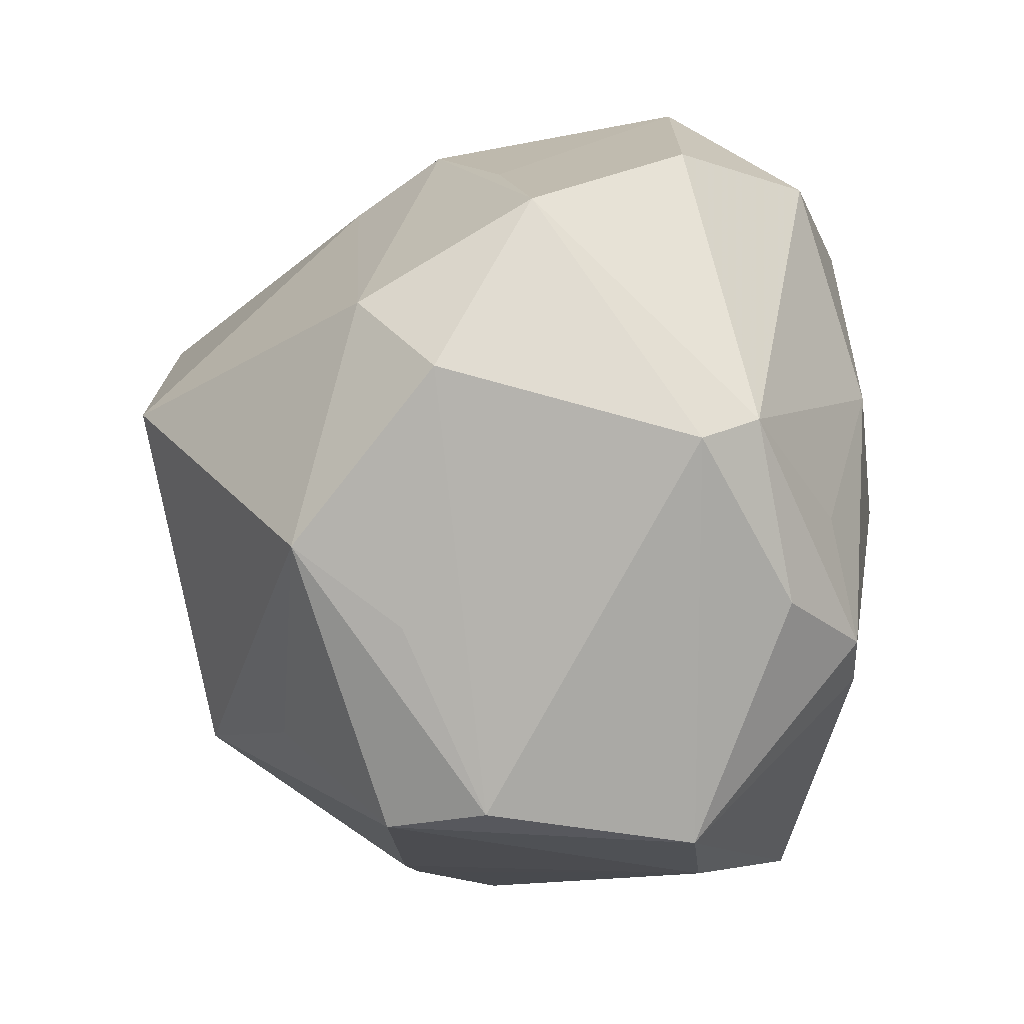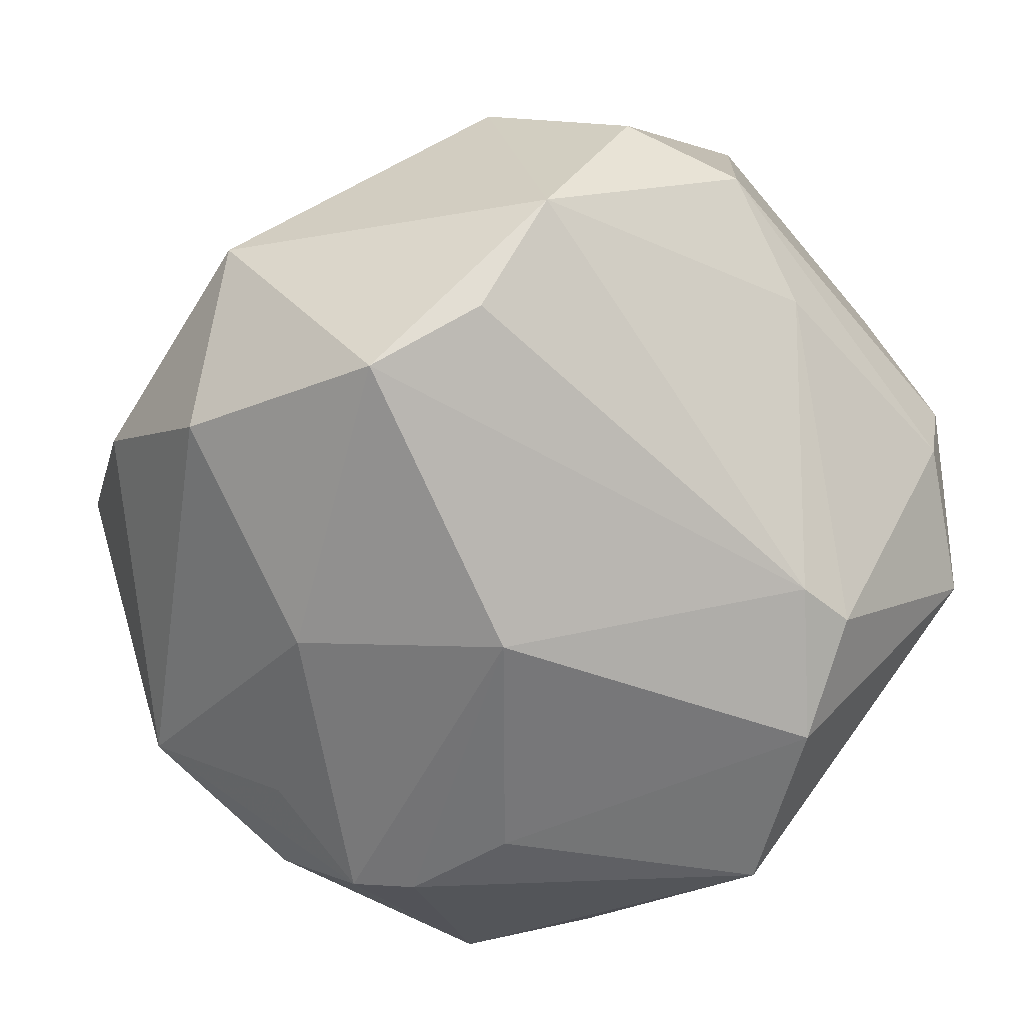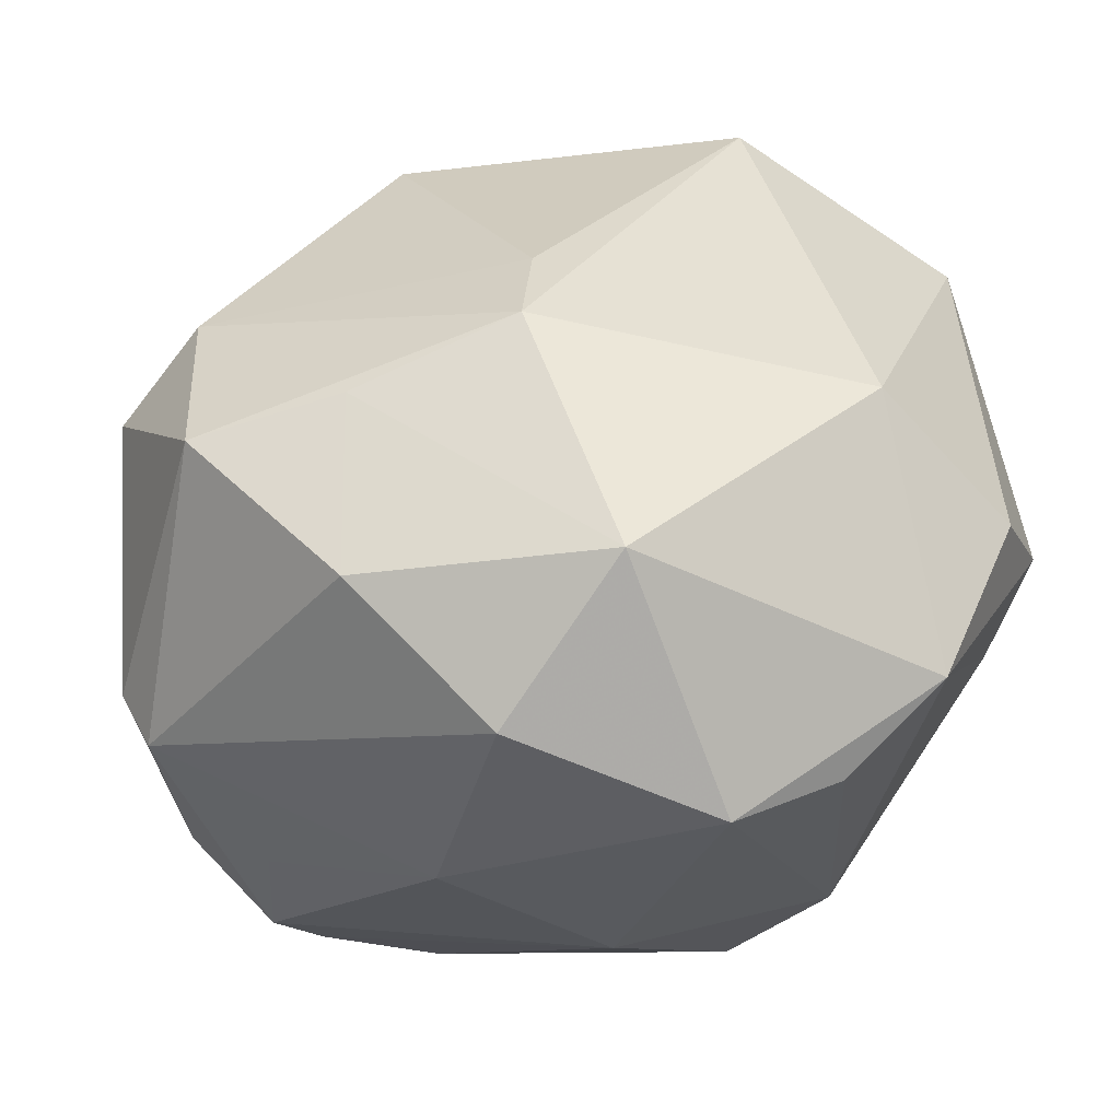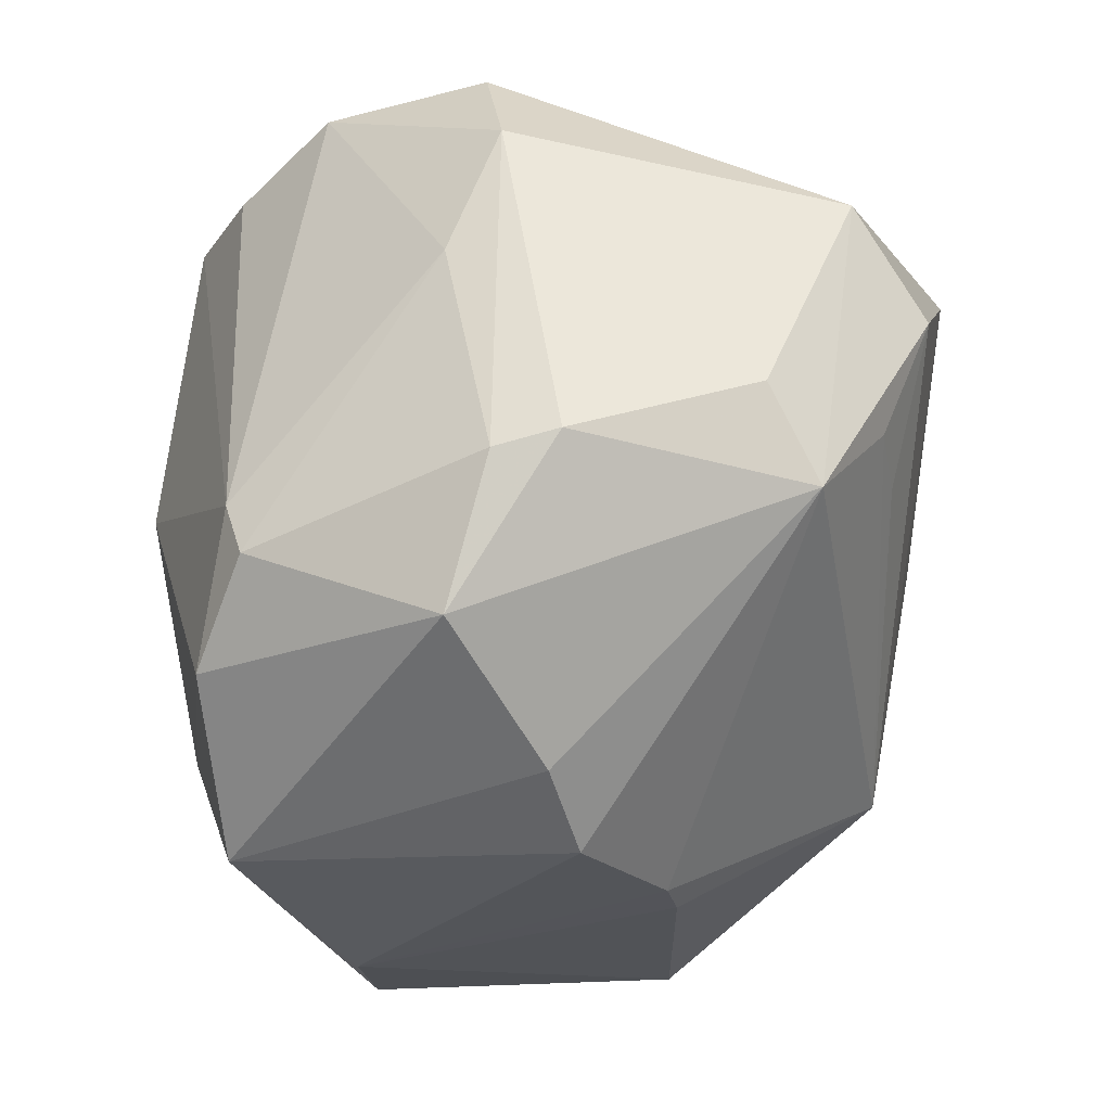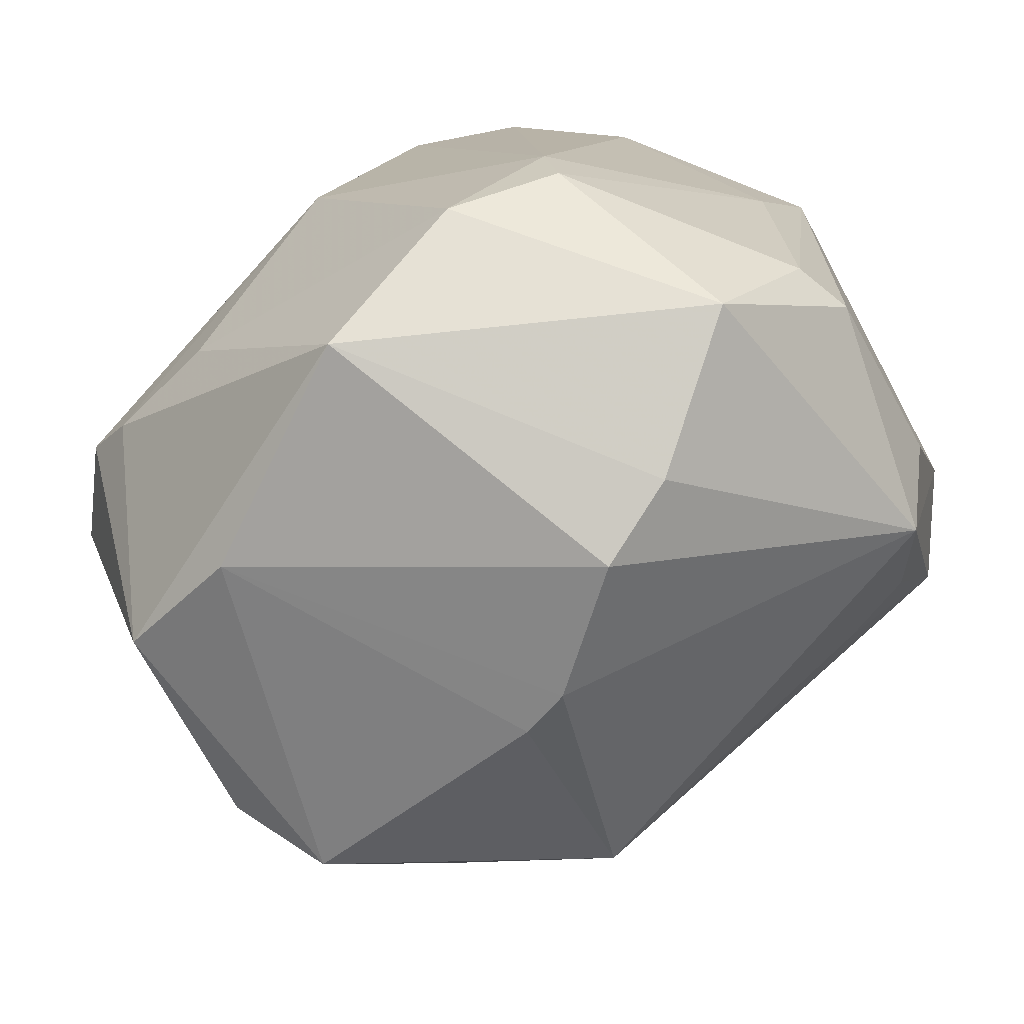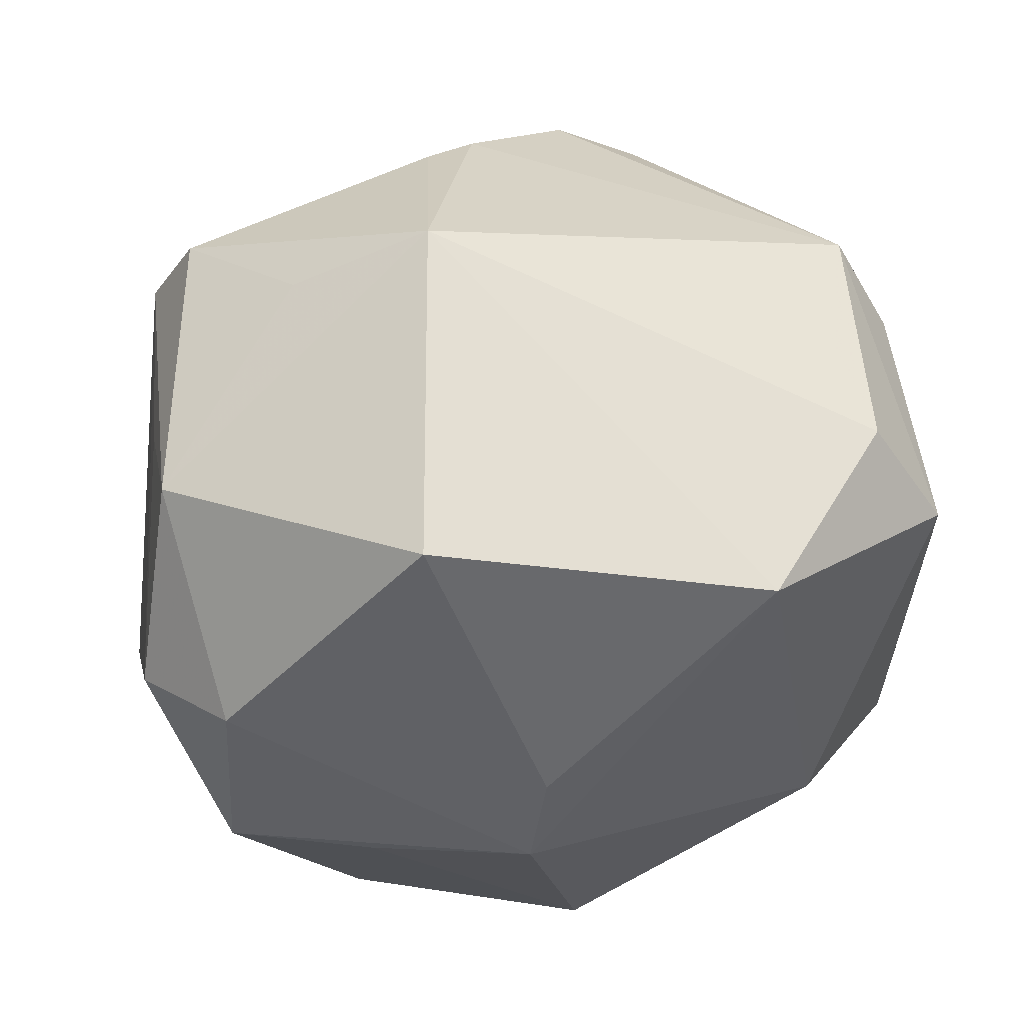
<metadata>
{"format":"obj","ext":"obj","renderer":"f3d","projection":"perspective","resolution":1024,"background":"white","views":[{"elev":3.7,"azim":81.0,"up":"+Y"},{"elev":-73.0,"azim":-135.8,"up":"+Z"},{"elev":67.0,"azim":170.6,"up":"+Y"},{"elev":-41.3,"azim":-99.7,"up":"+Y"},{"elev":-77.6,"azim":-151.1,"up":"+Y"},{"elev":78.9,"azim":174.0,"up":"+Z"}]}
</metadata>
<code>
v 0.04497 -0.009733 0.02243
v -0.03528 0.03181 -0.03035
v 0.04104 -0.01276 -0.03216
v 0.04892 0.02002 0.0192
v 0.02135 0.01555 -0.03847
v -0.009439 0.03391 -0.04309
v 0.03838 -0.03371 0.02345
v -0.03084 -0.01255 0.03525
v -0.01107 -0.05156 0.003478
v 0.04444 -0.03154 0.01273
v -0.0136 -0.03513 -0.03863
v 0.007053 -0.0447 0.01775
v 0.0006021 0.03889 0.0228
v 0.002673 -3.425e-05 -0.04515
v 0.02308 0.04292 0.007891
v -0.0515 0.01507 -0.01211
v 0.03557 -0.01789 -0.03336
v 0.04377 -0.03564 -0.01198
v -0.04591 -0.02755 -0.0119
v 0.04876 -0.007185 -0.02208
v 0.05077 0.01394 -0.01756
v 0.02866 -0.0424 -0.01595
v 0.01315 0.04193 -0.03237
v 0.05319 0.01196 -0.01044
v 0.00807 -0.02709 0.042
v -0.0338 0.04031 0.0003569
v -0.04917 -0.01647 0.01663
v 0.04084 0.03909 0.006831
v -0.04297 0.00197 0.03744
v -0.02578 -0.02148 -0.03746
v -0.036 -0.04199 -0.01489
v 0.03984 0.001812 -0.02919
v -0.0226 0.02955 -0.03913
v 0.004566 -0.04615 -0.03277
v -0.0393 -0.01253 0.03214
v 0.02227 -0.02035 -0.03703
v -0.0465 0.02913 -0.01321
v 0.01231 0.01364 0.05078
v -0.02647 -0.02848 -0.03549
v -0.04871 -0.02633 -0.004954
v 0.02515 -0.02431 0.03445
v -0.04366 -0.02556 0.02344
v 0.001175 -0.04669 0.01541
v -0.002268 0.05245 -0.01862
v -0.02786 0.02106 0.04476
v -0.02108 -0.0488 -0.001651
v 0.0385 0.02716 0.02672
v 0.02642 0.04538 -0.01406
v 0.04305 -0.0004562 0.0348
v -0.05069 0.01107 0.02734
v 0.003341 0.04612 0.01269
v -0.04676 -4.894e-05 -0.01736
f 25 49 38
f 26 51 44
f 38 49 47
f 28 51 47
f 39 11 31
f 24 21 28
f 42 46 9
f 42 40 31
f 31 46 42
f 12 25 43
f 43 22 12
f 9 22 43
f 43 42 9
f 25 42 43
f 7 25 12
f 7 22 18
f 12 22 7
f 38 47 13
f 13 47 51
f 15 51 28
f 15 44 51
f 6 44 23
f 19 40 16
f 31 40 19
f 19 39 31
f 16 37 2
f 2 44 6
f 26 44 2
f 2 37 26
f 21 24 20
f 20 3 21
f 20 24 18
f 18 3 20
f 29 42 35
f 35 42 25
f 40 42 27
f 16 40 27
f 49 25 41
f 41 7 49
f 25 7 41
f 38 13 45
f 45 51 26
f 45 13 51
f 45 25 38
f 29 25 45
f 48 23 44
f 48 15 28
f 44 15 48
f 28 21 48
f 21 23 48
f 5 23 21
f 3 14 5
f 6 23 5
f 5 14 6
f 52 19 16
f 39 19 52
f 16 2 52
f 33 2 6
f 49 1 4
f 4 47 49
f 4 24 28
f 28 47 4
f 18 22 34
f 34 22 9
f 9 46 34
f 31 11 34
f 34 46 31
f 8 25 29
f 29 35 8
f 8 35 25
f 16 27 50
f 50 37 16
f 26 37 50
f 29 45 50
f 50 42 29
f 50 27 42
f 50 45 26
f 49 7 10
f 10 1 49
f 10 7 18
f 18 24 10
f 24 4 10
f 10 4 1
f 21 3 32
f 32 5 21
f 3 5 32
f 39 52 30
f 30 52 2
f 2 33 30
f 11 39 30
f 30 14 11
f 6 14 30
f 30 33 6
f 17 3 18
f 18 34 17
f 17 14 3
f 14 17 36
f 36 17 34
f 11 14 36
f 36 34 11

</code>
